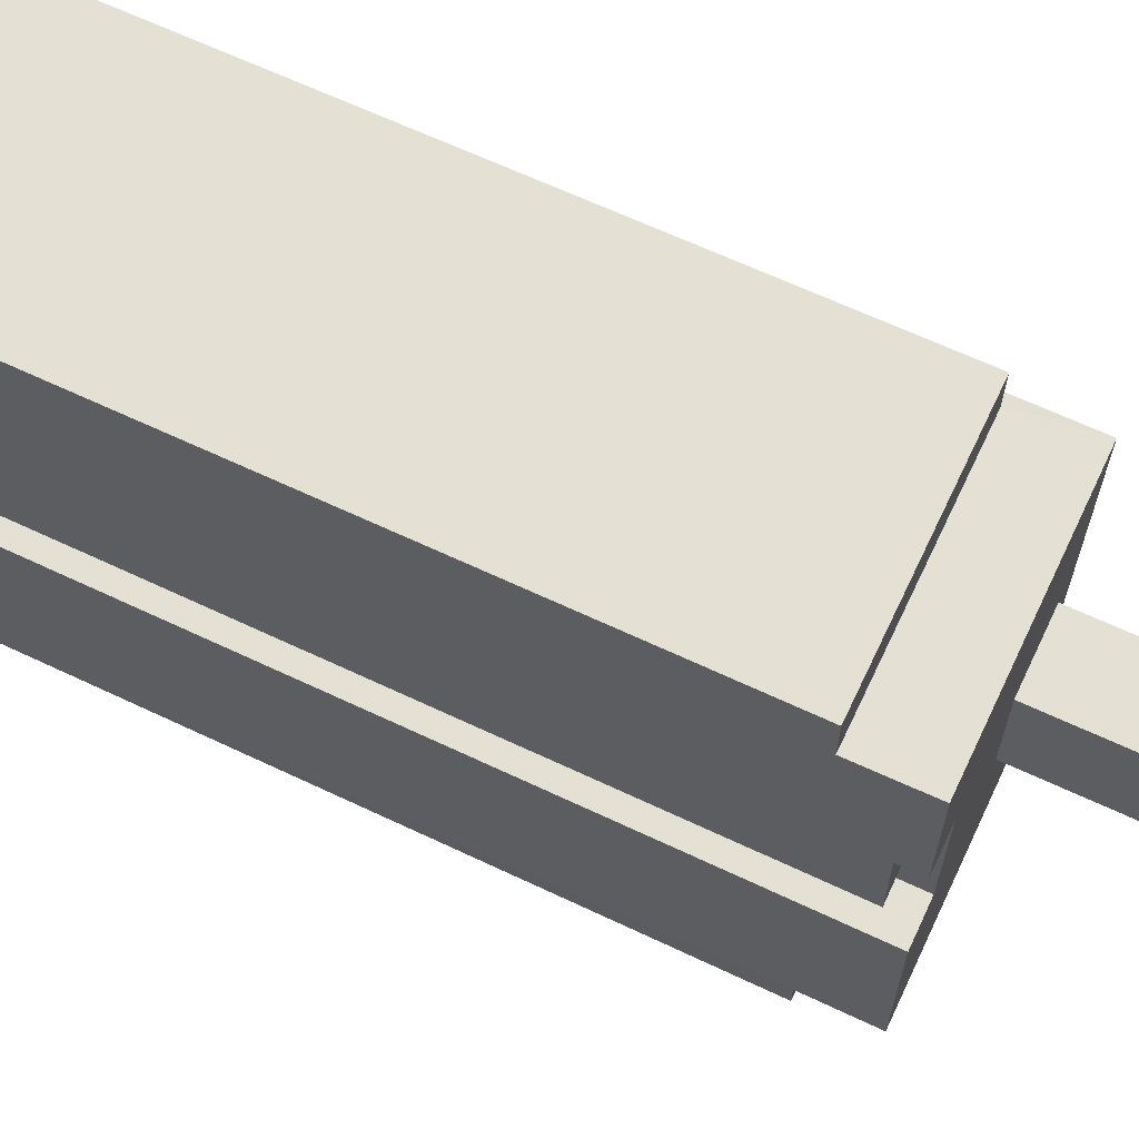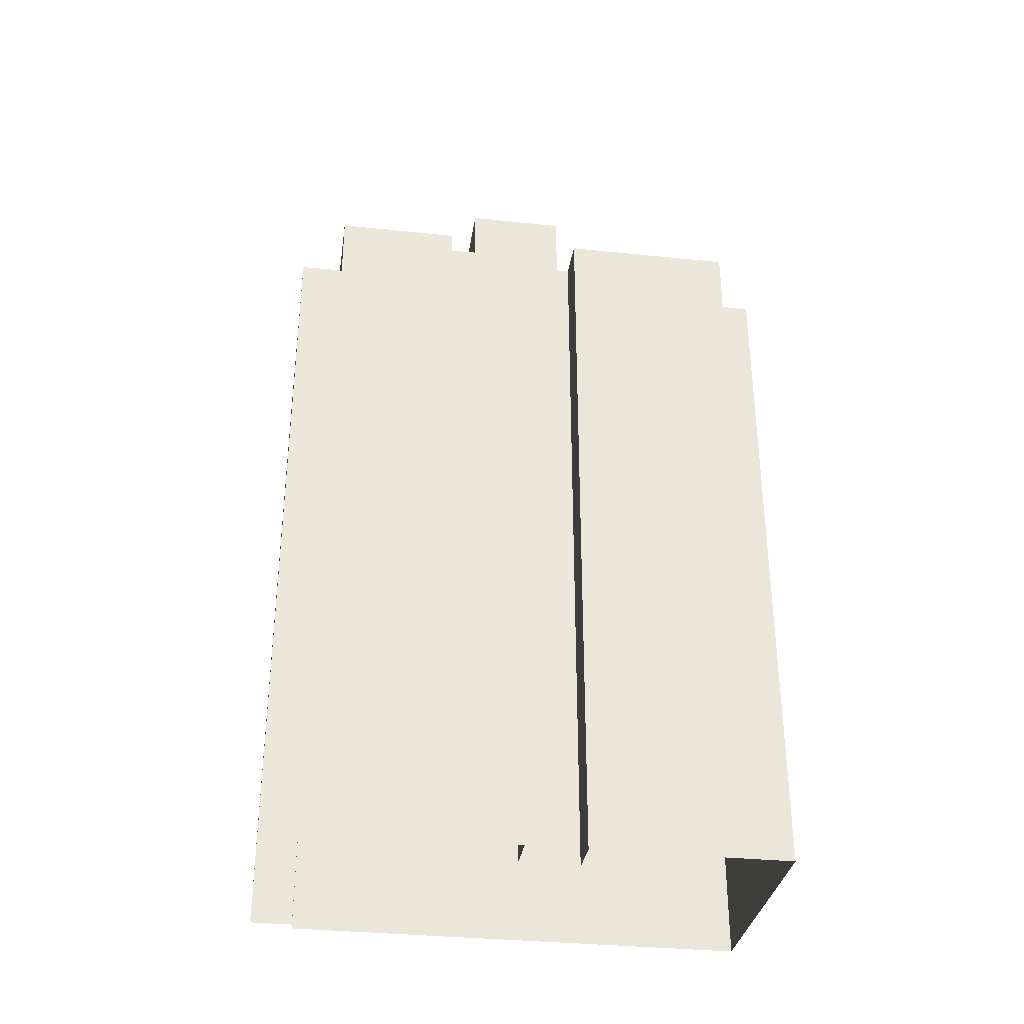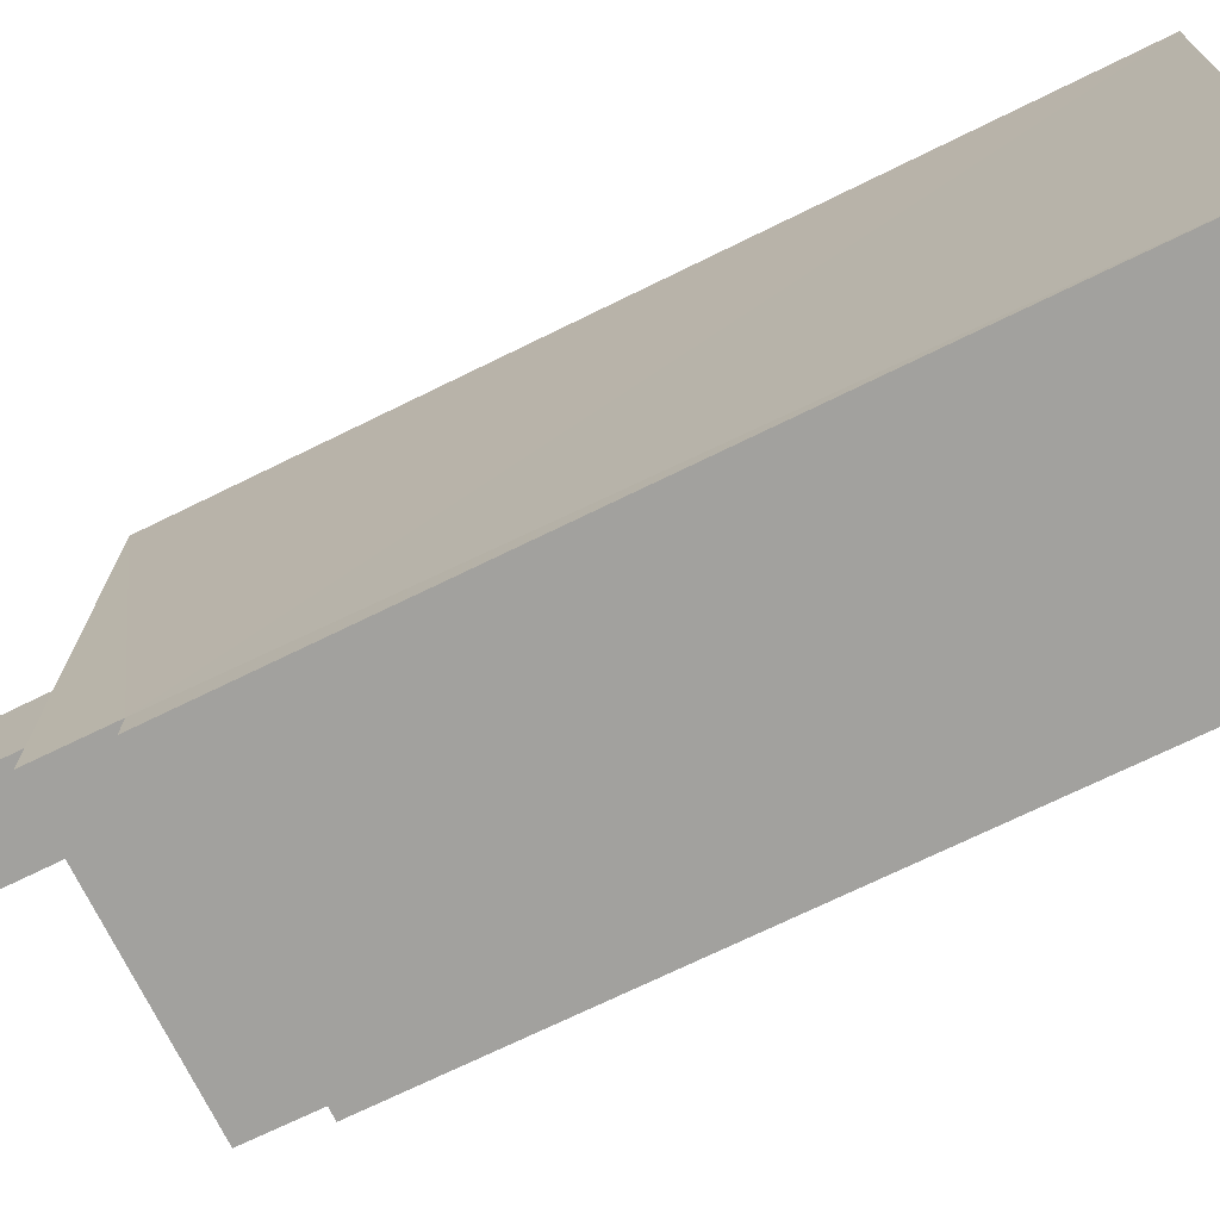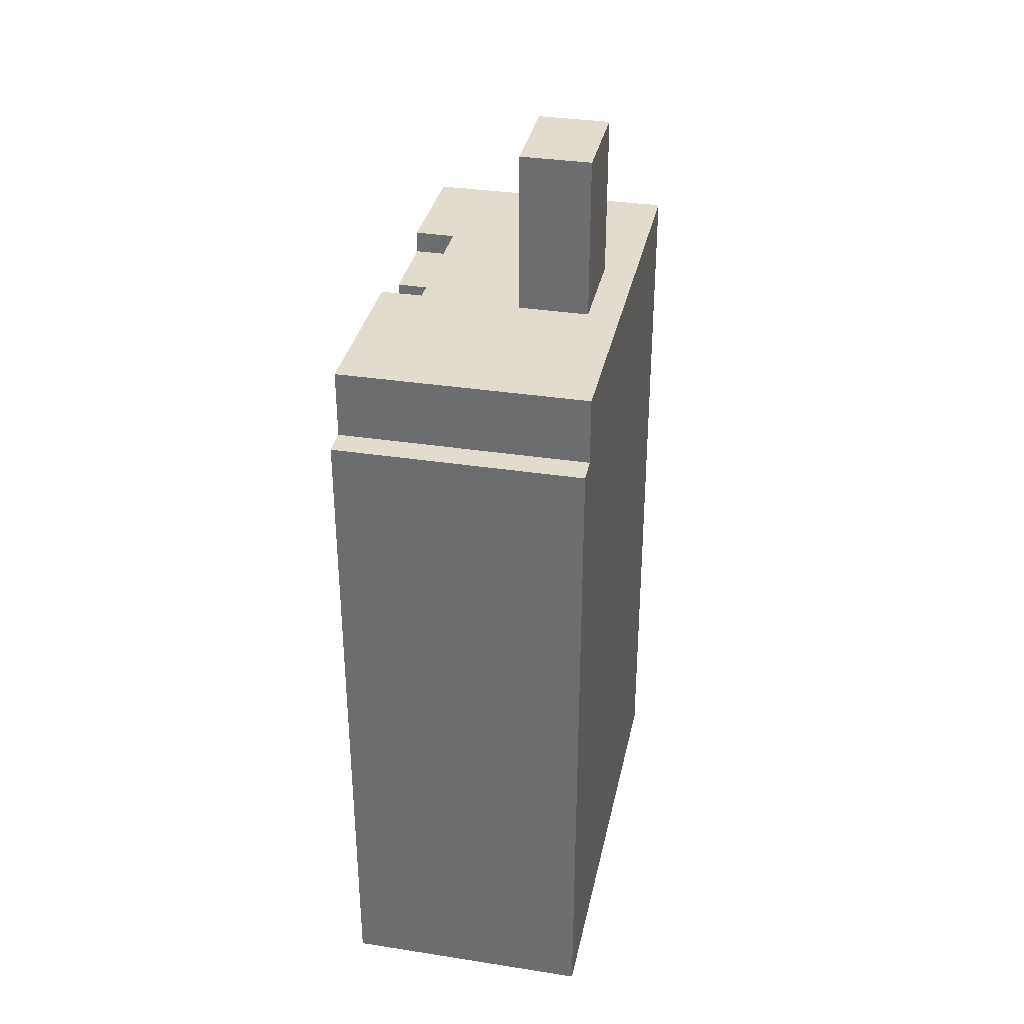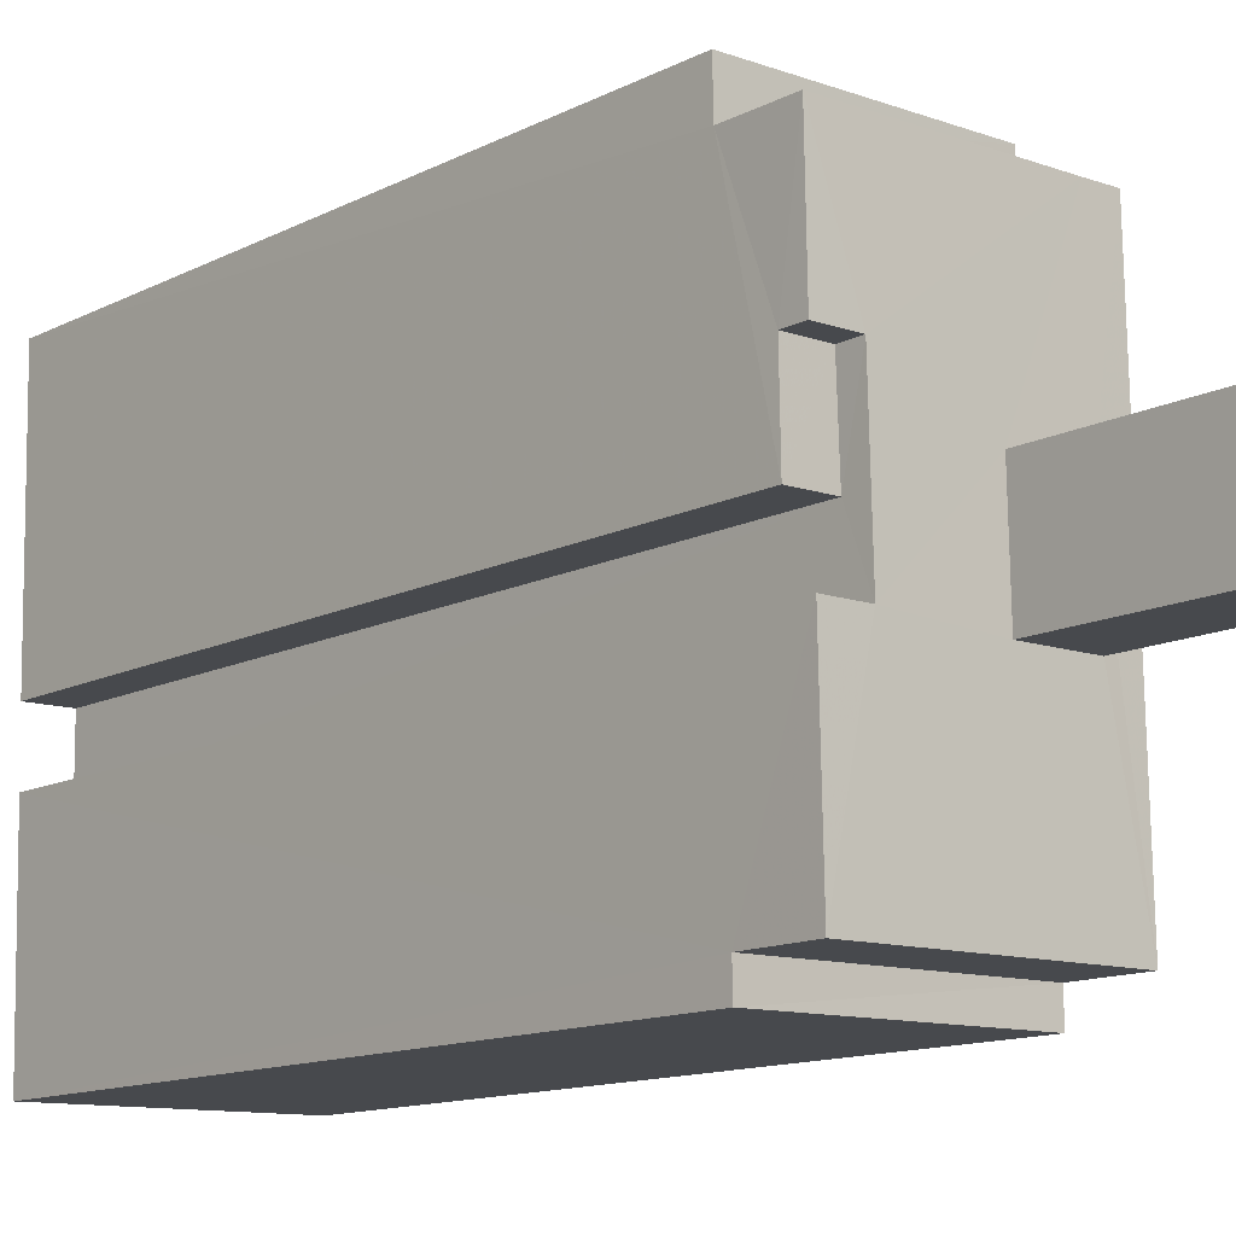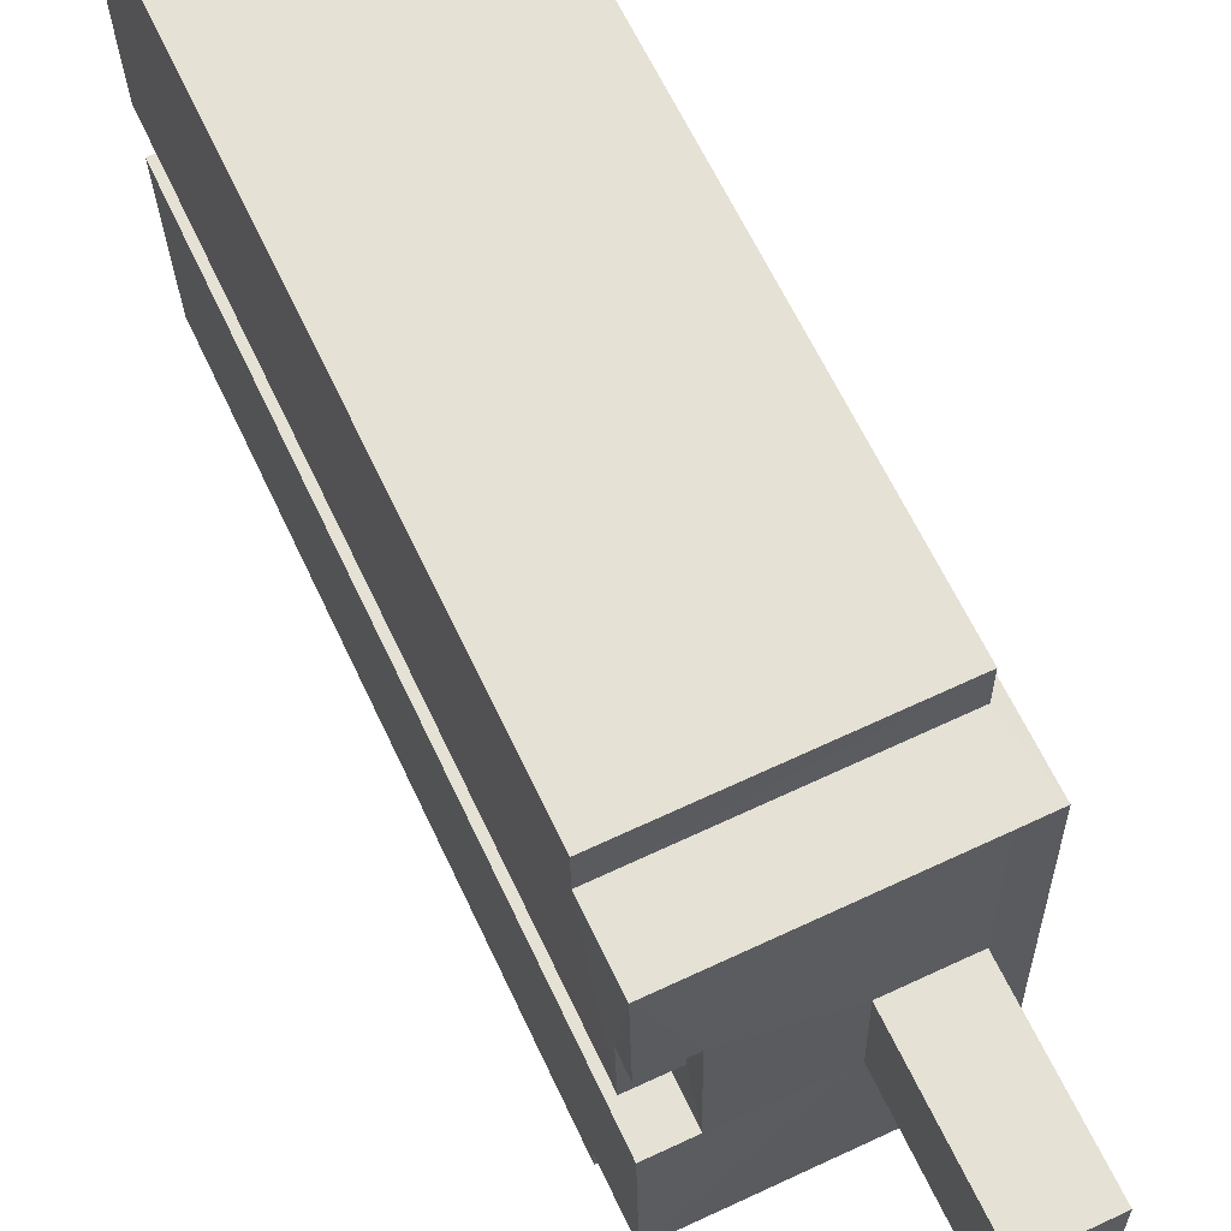
<metadata>
{"format":"obj","ext":"obj","renderer":"f3d","projection":"perspective","resolution":1024,"background":"white","views":[{"elev":64.7,"azim":-64.5,"up":"+Y"},{"elev":-33.3,"azim":-97.3,"up":"+Z"},{"elev":-71.1,"azim":116.2,"up":"+Y"},{"elev":34.1,"azim":13.0,"up":"+Z"},{"elev":-13.0,"azim":-41.1,"up":"+Y"},{"elev":63.6,"azim":-25.1,"up":"+Y"}]}
</metadata>
<code>
v -3.718e+05 -1.035e+05 34.58
v -3.718e+05 -1.035e+05 34.58
v -3.718e+05 -1.035e+05 34.58
v -3.718e+05 -1.035e+05 34.58
v -3.718e+05 -1.035e+05 34.58
v -3.718e+05 -1.034e+05 34.58
v -3.718e+05 -1.035e+05 34.58
v -3.718e+05 -1.034e+05 34.58
v -3.718e+05 -1.034e+05 34.58
v -3.718e+05 -1.034e+05 34.58
v -3.718e+05 -1.034e+05 63.19
v -3.718e+05 -1.035e+05 63.19
v -3.718e+05 -1.035e+05 63.19
v -3.718e+05 -1.034e+05 63.19
v -3.718e+05 -1.034e+05 64.07
v -3.718e+05 -1.034e+05 64.07
v -3.718e+05 -1.034e+05 64.07
v -3.718e+05 -1.034e+05 64.07
v -3.718e+05 -1.034e+05 64.07
v -3.718e+05 -1.034e+05 64.07
v -3.718e+05 -1.035e+05 64.07
v -3.718e+05 -1.035e+05 64.07
v -3.718e+05 -1.035e+05 64.07
v -3.718e+05 -1.035e+05 64.07
v -3.718e+05 -1.035e+05 64.07
v -3.718e+05 -1.034e+05 64.07
v -3.718e+05 -1.035e+05 64.07
v -3.718e+05 -1.035e+05 61.4
v -3.718e+05 -1.035e+05 61.4
v -3.718e+05 -1.035e+05 61.4
v -3.718e+05 -1.035e+05 61.4
v -3.718e+05 -1.034e+05 61.4
v -3.718e+05 -1.034e+05 61.4
v -3.718e+05 -1.034e+05 61.4
v -3.718e+05 -1.034e+05 61.4
v -3.718e+05 -1.035e+05 70.52
v -3.718e+05 -1.034e+05 70.52
v -3.718e+05 -1.034e+05 70.52
v -3.718e+05 -1.035e+05 70.52
f 1 2 3
f 4 1 3
f 4 5 6
f 5 7 8
f 4 3 5
f 9 10 8
f 6 5 10
f 10 5 8
f 11 12 13
f 11 14 12
f 15 16 17
f 18 17 16
f 19 20 18
f 19 21 20
f 22 23 21
f 24 25 23
f 26 16 24
f 16 26 18
f 18 26 19
f 27 21 19
f 22 21 27
f 24 23 22
f 26 24 22
f 28 29 30
f 28 31 29
f 32 33 34
f 35 32 34
f 36 37 38
f 36 39 37
f 23 25 31
f 25 2 31
f 31 1 29
f 31 2 1
f 30 1 4
f 30 29 1
f 5 3 13
f 3 24 13
f 13 16 11
f 13 24 16
f 22 39 36
f 22 27 39
f 31 21 23
f 31 28 21
f 19 37 39
f 27 19 39
f 26 36 38
f 26 22 36
f 20 28 6
f 6 28 4
f 20 21 28
f 4 28 30
f 6 35 20
f 6 10 35
f 17 18 34
f 20 35 18
f 18 35 34
f 35 10 9
f 32 35 9
f 13 12 7
f 5 13 7
f 14 16 15
f 14 11 16
f 33 8 34
f 17 34 14
f 15 17 14
f 34 8 7
f 14 34 12
f 12 34 7
f 32 9 8
f 33 32 8
f 26 38 37
f 19 26 37
f 24 3 2
f 25 24 2

</code>
